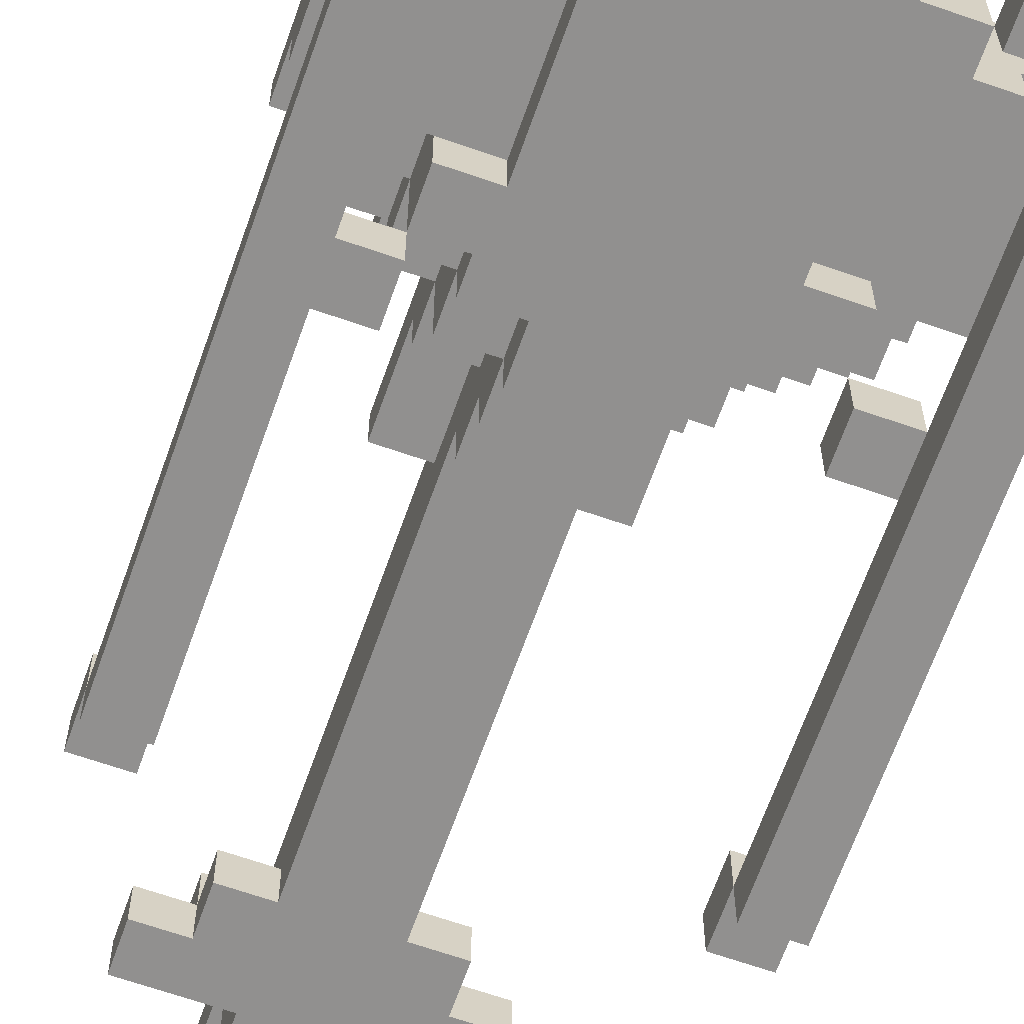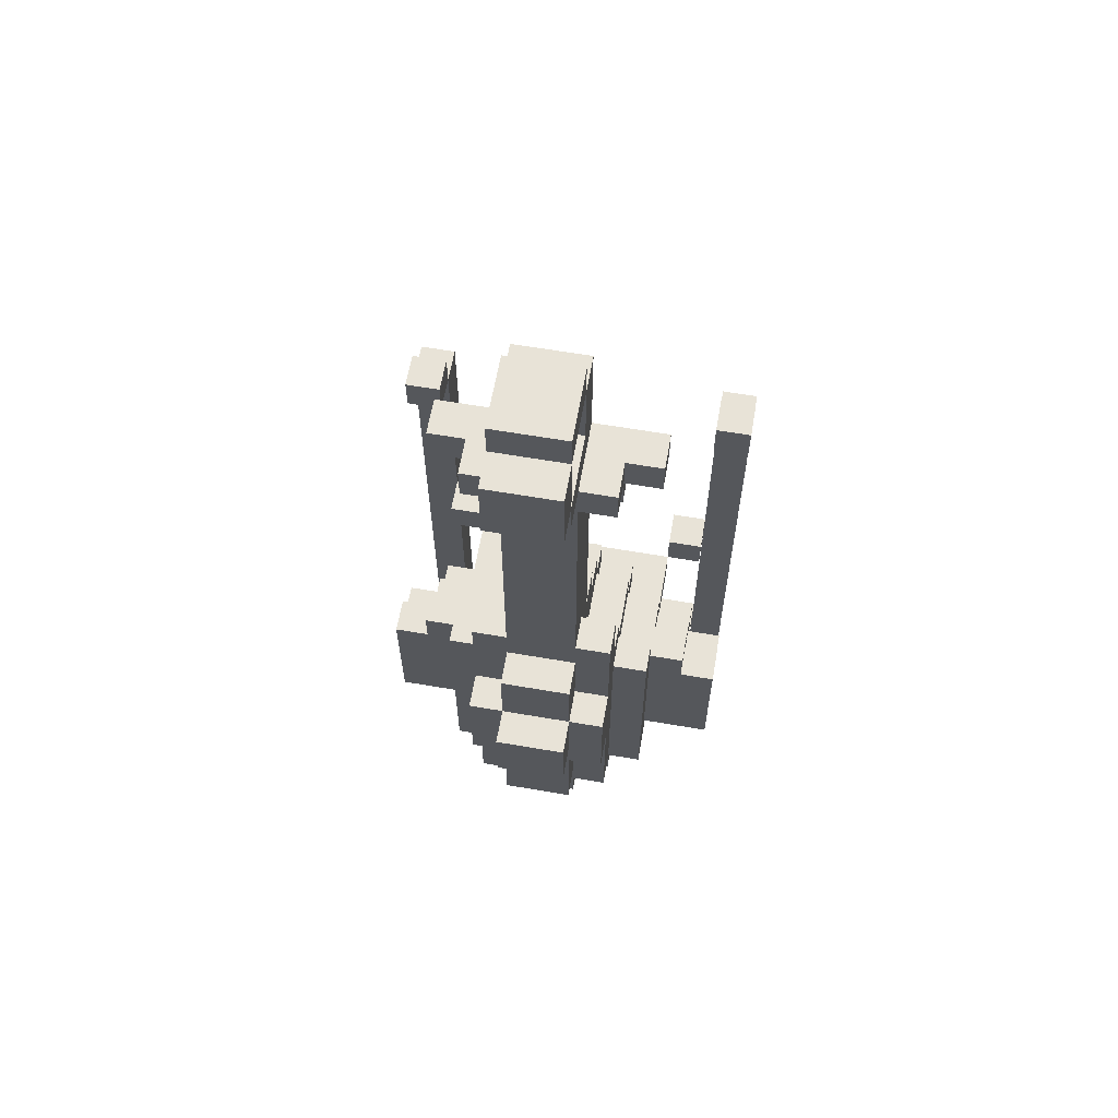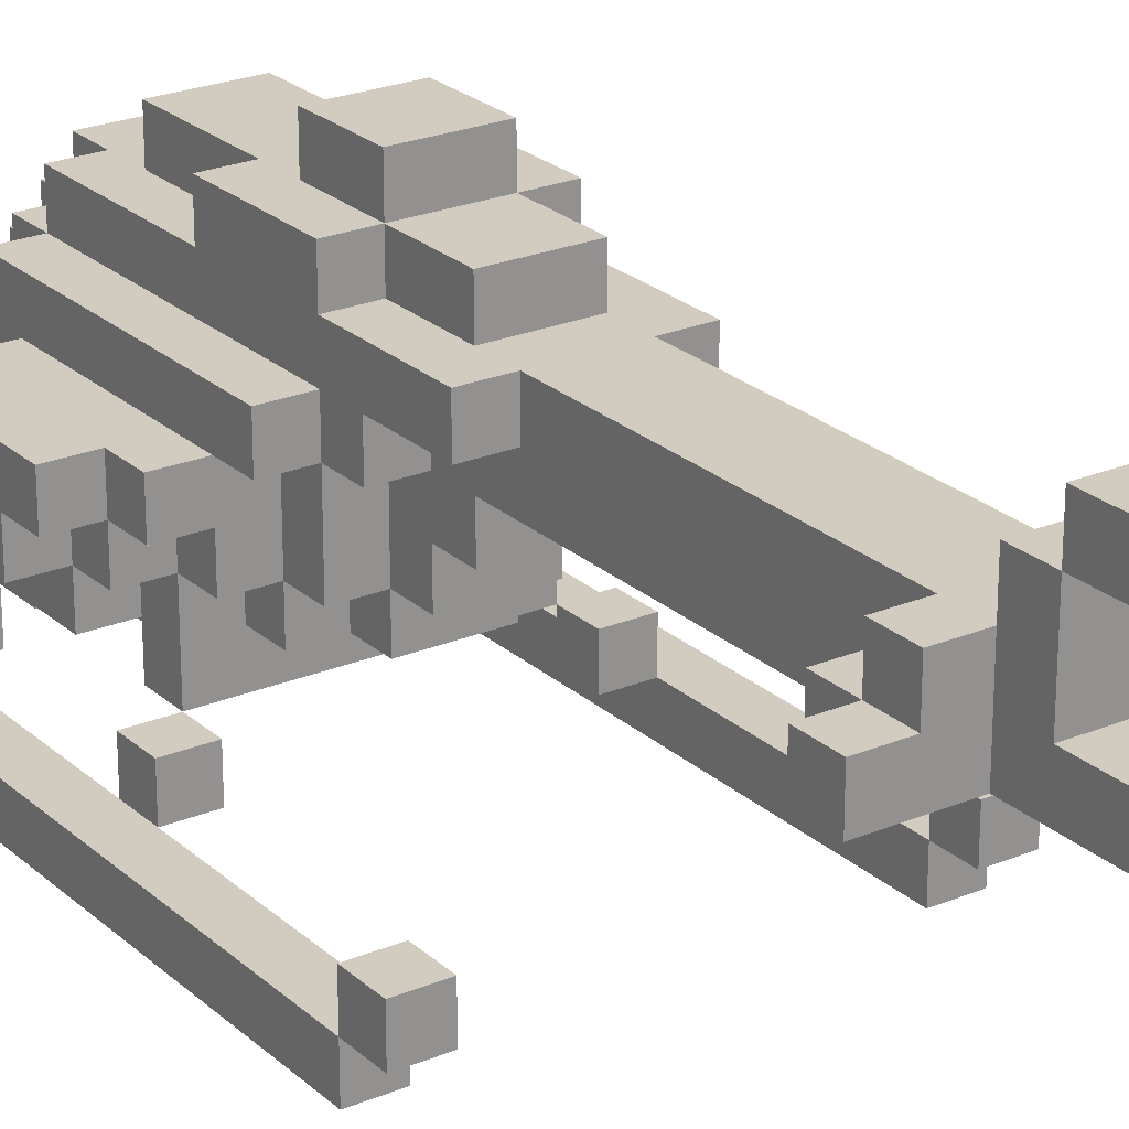
<metadata>
{"format":"obj","ext":"obj","renderer":"f3d","projection":"perspective","resolution":1024,"background":"white","views":[{"elev":-65.7,"azim":160.6,"up":"+Y"},{"elev":62.3,"azim":-170.1,"up":"+Z"},{"elev":23.9,"azim":-34.8,"up":"+Y"}]}
</metadata>
<code>
v 1.25 0 -2
v 1.25 0 1.75
v 1 0 -2
v 1 0 1.75
v -1 0 -2
v -1 0 1.744
v -1.25 0 -2
v -1.25 0 1.744
v 1.25 0.25 -2.25
v 1.25 0.25 -2
v 1.25 0.25 1.75
v 1.25 0.25 2
v 1 0.25 -2.25
v 1 0.25 -2
v 1 0.25 -1.5
v 1 0.25 0.25
v 1 0.25 1.75
v 1 0.25 2
v 0.75 0.25 -1.5
v 0.75 0.25 0.25
v -0.75 0.25 -1.5
v -0.75 0.25 0.25
v -1 0.25 -2.25
v -1 0.25 -2
v -1 0.25 -1.5
v -1 0.25 0.25
v -1 0.25 1.744
v -1 0.25 2.008
v -1.25 0.25 -2.25
v -1.25 0.25 -2
v -1.25 0.25 1.744
v -1.25 0.25 2.008
v 1.25 0.5 -2.25
v 1.25 0.5 -2
v 1.25 0.5 1.75
v 1.25 0.5 2
v 1 0.5 -2.25
v 1 0.5 -2
v 1 0.5 -1.5
v 1 0.5 0.25
v 1 0.5 1.75
v 1 0.5 2
v 0.75 0.5 -1.5
v 0.75 0.5 -1.25
v 0.75 0.5 -1
v 0.75 0.5 -0.25
v 0.75 0.5 0
v 0.75 0.5 0.25
v 0.5 0.5 -1.5
v 0.5 0.5 -1.25
v 0.5 0.5 -1
v 0.5 0.5 -0.25
v 0.25 0.5 -1.75
v 0.25 0.5 -1.5
v -0.25 0.5 -1.75
v -0.25 0.5 -1.5
v -0.5 0.5 -1.5
v -0.5 0.5 -1.25
v -0.5 0.5 -1
v -0.5 0.5 -0.25
v -0.75 0.5 -1.5
v -0.75 0.5 -1.25
v -0.75 0.5 -1
v -0.75 0.5 -0.25
v -0.75 0.5 0
v -0.75 0.5 0.25
v -1 0.5 -2.25
v -1 0.5 -2
v -1 0.5 -1.5
v -1 0.5 0.25
v -1 0.5 1.744
v -1 0.5 2.008
v -1.25 0.5 -2.25
v -1.25 0.5 -2
v -1.25 0.5 1.744
v -1.25 0.5 2.008
v 1 0.75 -1
v 1 0.75 -0.25
v 0.75 0.75 -1
v 0.75 0.75 -0.25
v 0.5 0.75 -1.75
v 0.5 0.75 -1.5
v 0.5 0.75 -1
v 0.5 0.75 -0.25
v 0.5 0.75 0
v 0.5 0.75 0.25
v 0.25 0.75 -2.25
v 0.25 0.75 -1.75
v 0.25 0.75 -1.5
v 0.25 0.75 0.25
v 0.25 0.75 0.5
v -0.25 0.75 -2.25
v -0.25 0.75 -1.75
v -0.25 0.75 -1.5
v -0.25 0.75 0.25
v -0.25 0.75 0.5
v -0.5 0.75 -1.75
v -0.5 0.75 -1.5
v -0.5 0.75 -1
v -0.5 0.75 -0.25
v -0.5 0.75 0
v -0.5 0.75 0.25
v -0.75 0.75 -1
v -0.75 0.75 -0.25
v -1 0.75 -1
v -1 0.75 -0.25
v 1.25 1 -1
v 1.25 1 -0.25
v 1 1 -1
v 1 1 -0.25
v 1 1 0
v 0.75 1 -1.5
v 0.75 1 -1.25
v 0.75 1 -0.25
v 0.75 1 0
v 0.75 1 0.25
v 0.5 1 -2
v 0.5 1 -1.75
v 0.5 1 -1.5
v 0.5 1 -1.25
v 0.5 1 0
v 0.5 1 0.25
v 0.5 1 0.5
v 0.25 1 -2
v 0.25 1 -1.75
v 0.25 1 0.25
v 0.25 1 0.5
v 0.25 1 0.75
v -0.25 1 -2
v -0.25 1 -1.75
v -0.25 1 0.25
v -0.25 1 0.5
v -0.25 1 0.75
v -0.5 1 -2
v -0.5 1 -1.75
v -0.5 1 -1.5
v -0.5 1 -1.25
v -0.5 1 0
v -0.5 1 0.25
v -0.5 1 0.5
v -0.75 1 -1.5
v -0.75 1 -1.25
v -0.75 1 -0.25
v -0.75 1 0
v -0.75 1 0.25
v -1 1 -1
v -1 1 -0.25
v -1 1 0
v -1.25 1 -1
v -1.25 1 -0.25
v 1.25 1.25 -0.25
v 1.25 1.25 0
v 1 1.25 -0.25
v 1 1.25 0
v 1 1.25 0.25
v 0.75 1.25 -1.5
v 0.75 1.25 -1.25
v 0.75 1.25 0
v 0.75 1.25 0.25
v 0.5 1.25 -2
v 0.5 1.25 -1.75
v 0.5 1.25 -1.5
v 0.5 1.25 -1.25
v 0.25 1.25 -2.25
v 0.25 1.25 -2
v 0.25 1.25 -1.75
v 0.25 1.25 0.75
v 0.25 1.25 1
v -0.25 1.25 -2.25
v -0.25 1.25 -2
v -0.25 1.25 -1.75
v -0.25 1.25 0.75
v -0.25 1.25 1
v -0.5 1.25 -2
v -0.5 1.25 -1.75
v -0.5 1.25 -1.5
v -0.5 1.25 -1.25
v -0.75 1.25 -1.5
v -0.75 1.25 -1.25
v -0.75 1.25 0
v -0.75 1.25 0.25
v -1 1.25 -0.25
v -1 1.25 0
v -1 1.25 0.25
v -1.25 1.25 -0.25
v -1.25 1.25 0
v 1.25 1.5 -1
v 1.25 1.5 0
v 1 1.5 0
v 1 1.5 0.25
v 0.75 1.5 -1
v 0.75 1.5 0.25
v 0.75 1.5 0.5
v 0.75 1.5 3.25
v 0.75 1.5 3.5
v 0.5 1.5 -1.75
v 0.5 1.5 -1.5
v 0.5 1.5 0.25
v 0.5 1.5 0.5
v 0.5 1.5 0.75
v 0.5 1.5 3
v 0.5 1.5 3.25
v 0.25 1.5 -2
v 0.25 1.5 -1.75
v 0.25 1.5 -1.5
v 0.25 1.5 0.5
v 0.25 1.5 0.75
v 0.25 1.5 1
v 0.25 1.5 3
v 0.25 1.5 3.5
v 0.25 1.5 4.25
v -0.25 1.5 -2
v -0.25 1.5 -1.75
v -0.25 1.5 -1.5
v -0.25 1.5 0.5
v -0.25 1.5 0.75
v -0.25 1.5 1
v -0.25 1.5 3
v -0.25 1.5 3.5
v -0.25 1.5 4.25
v -0.5 1.5 -1.75
v -0.5 1.5 -1.5
v -0.5 1.5 0.25
v -0.5 1.5 0.5
v -0.5 1.5 0.75
v -0.5 1.5 3
v -0.5 1.5 3.25
v -0.75 1.5 -1
v -0.75 1.5 0.25
v -0.75 1.5 0.5
v -0.75 1.5 3.25
v -0.75 1.5 3.5
v -1 1.5 0
v -1 1.5 0.25
v -1.25 1.5 -1
v -1.25 1.5 0
v 0.75 1.75 -1.25
v 0.75 1.75 0.5
v 0.75 1.75 3.25
v 0.75 1.75 3.5
v 0.5 1.75 -1.5
v 0.5 1.75 -1.25
v 0.5 1.75 0.5
v 0.5 1.75 0.75
v 0.5 1.75 1.25
v 0.5 1.75 3
v 0.5 1.75 3.25
v 0.5 1.75 3.5
v 0.25 1.75 -1.75
v 0.25 1.75 -1.5
v 0.25 1.75 -1.25
v 0.25 1.75 0.75
v 0.25 1.75 1.25
v 0.25 1.75 3
v 0.25 1.75 3.25
v 0.25 1.75 3.75
v 0.25 1.75 4.25
v 0.25 1.75 4.5
v -0.25 1.75 -1.75
v -0.25 1.75 -1.5
v -0.25 1.75 -1.25
v -0.25 1.75 0.75
v -0.25 1.75 1.25
v -0.25 1.75 3
v -0.25 1.75 3.25
v -0.25 1.75 3.75
v -0.25 1.75 4.25
v -0.25 1.75 4.5
v -0.5 1.75 -1.5
v -0.5 1.75 -1.25
v -0.5 1.75 0.5
v -0.5 1.75 0.75
v -0.5 1.75 1.25
v -0.5 1.75 3
v -0.5 1.75 3.25
v -0.5 1.75 3.5
v -0.75 1.75 -1.25
v -0.75 1.75 0.5
v -0.75 1.75 3.25
v -0.75 1.75 3.5
v 0.5 2 -1.25
v 0.5 2 -0.25
v 0.5 2 0.5
v 0.5 2 1.25
v 0.5 2 3.25
v 0.5 2 3.5
v 0.25 2 -1.5
v 0.25 2 -1.25
v 0.25 2 -1
v 0.25 2 -0.25
v 0.25 2 0.5
v 0.25 2 1
v 0.25 2 1.25
v 0.25 2 3.25
v 0.25 2 3.5
v -0.25 2 -1.5
v -0.25 2 -1.25
v -0.25 2 -1
v -0.25 2 -0.25
v -0.25 2 0.5
v -0.25 2 1
v -0.25 2 1.25
v -0.25 2 3.25
v -0.25 2 3.5
v -0.5 2 -1.25
v -0.5 2 -0.25
v -0.5 2 0.5
v -0.5 2 1.25
v -0.5 2 3.25
v -0.5 2 3.5
v 0.5 2.25 -0.25
v 0.5 2.25 0.5
v 0.25 2.25 -1
v 0.25 2.25 -0.25
v 0.25 2.25 0
v 0.25 2.25 0.5
v 0.25 2.25 1
v 0.25 2.25 3.5
v 0.25 2.25 4.5
v -0.25 2.25 -1
v -0.25 2.25 -0.25
v -0.25 2.25 0
v -0.25 2.25 0.5
v -0.25 2.25 1
v -0.25 2.25 3.5
v -0.25 2.25 4.5
v -0.5 2.25 -0.25
v -0.5 2.25 0.5
v 0.25 2.5 0
v 0.25 2.5 0.5
v 0.25 2.5 3.75
v 0.25 2.5 4.25
v -0.25 2.5 0
v -0.25 2.5 0.5
v -0.25 2.5 3.75
v -0.25 2.5 4.25
v 1 0.25 -1.25
v 1 0.25 0
v -1 0.25 -1.25
v -1 0.25 0
v 0.25 2.25 3.75
v 0.25 2.25 4.25
v -0.25 2.25 3.75
v -0.25 2.25 4.25
v 1 0.5 -1.25
v 0.75 0.25 -1.25
v 0.75 0.25 0
v 1 0.5 0
v -0.75 0.25 -1.25
v -1 0.5 -1.25
v -0.75 0.25 0
v -1 0.5 0
f 14 10 3
f 3 10 1
f 2 4 1
f 1 4 3
f 17 11 16
f 11 10 16
f 16 10 338
f 338 10 337
f 337 10 15
f 15 10 14
f 11 2 10
f 10 2 1
f 14 3 15
f 3 4 15
f 15 4 337
f 337 4 338
f 338 4 16
f 16 4 17
f 17 4 11
f 11 4 2
f 30 24 7
f 7 24 5
f 6 8 5
f 5 8 7
f 24 30 25
f 30 31 25
f 25 31 339
f 339 31 340
f 340 31 26
f 26 31 27
f 27 6 26
f 6 5 26
f 26 5 340
f 340 5 339
f 339 5 25
f 25 5 24
f 8 31 7
f 7 31 30
f 31 8 27
f 27 8 6
f 37 33 13
f 13 33 9
f 38 14 34
f 34 14 10
f 14 13 10
f 10 13 9
f 38 34 37
f 37 34 33
f 34 10 33
f 33 10 9
f 38 37 14
f 14 37 13
f 41 35 17
f 17 35 11
f 42 18 36
f 36 18 12
f 18 17 12
f 12 17 11
f 42 36 41
f 41 36 35
f 36 12 35
f 35 12 11
f 42 41 18
f 18 41 17
f 43 39 19
f 19 39 15
f 44 346 345
f 345 346 337
f 346 19 337
f 337 19 15
f 44 345 43
f 43 345 39
f 345 337 39
f 39 337 15
f 44 43 346
f 346 43 19
f 47 348 347
f 347 348 338
f 48 20 40
f 40 20 16
f 20 347 16
f 16 347 338
f 48 40 47
f 47 40 348
f 40 16 348
f 348 16 338
f 48 47 20
f 20 47 347
f 69 61 25
f 25 61 21
f 350 339 62
f 62 339 349
f 339 25 349
f 349 25 21
f 350 62 69
f 69 62 61
f 62 349 61
f 61 349 21
f 350 69 339
f 339 69 25
f 352 65 340
f 340 65 351
f 70 26 66
f 66 26 22
f 26 340 22
f 22 340 351
f 70 66 352
f 352 66 65
f 66 22 65
f 65 22 351
f 70 352 26
f 26 352 340
f 73 67 29
f 29 67 23
f 74 30 68
f 68 30 24
f 30 29 24
f 24 29 23
f 74 68 73
f 73 68 67
f 68 24 67
f 67 24 23
f 74 73 30
f 30 73 29
f 75 71 31
f 31 71 27
f 76 32 72
f 72 32 28
f 32 31 28
f 28 31 27
f 76 72 75
f 75 72 71
f 72 28 71
f 71 28 27
f 76 75 32
f 32 75 31
f 120 113 50
f 50 113 44
f 83 51 79
f 79 51 45
f 84 80 52
f 52 80 46
f 138 144 101
f 144 65 101
f 65 47 101
f 101 47 85
f 47 115 85
f 85 115 121
f 114 115 80
f 115 47 80
f 80 47 46
f 89 82 54
f 54 82 49
f 84 52 83
f 83 52 51
f 55 93 53
f 53 93 88
f 49 50 54
f 44 45 50
f 45 51 50
f 46 47 52
f 47 65 52
f 64 60 65
f 65 60 52
f 52 60 51
f 60 59 51
f 51 59 50
f 50 59 54
f 63 62 59
f 62 58 59
f 59 58 54
f 57 56 58
f 58 56 54
f 54 56 53
f 56 55 53
f 89 54 88
f 88 54 53
f 94 93 56
f 56 93 55
f 98 94 57
f 57 94 56
f 60 100 59
f 59 100 99
f 142 137 62
f 62 137 58
f 103 63 99
f 99 63 59
f 104 100 64
f 64 100 60
f 64 65 104
f 65 144 104
f 104 144 143
f 84 83 80
f 83 79 80
f 80 79 78
f 79 77 78
f 110 78 109
f 109 78 77
f 114 80 110
f 110 80 78
f 125 118 88
f 88 118 81
f 89 88 82
f 82 88 81
f 126 90 122
f 122 90 86
f 96 95 91
f 91 95 90
f 102 101 95
f 101 85 95
f 95 85 90
f 85 86 90
f 122 86 121
f 121 86 85
f 92 169 87
f 87 169 164
f 88 93 87
f 87 93 92
f 125 88 124
f 88 87 124
f 87 164 124
f 124 164 165
f 132 96 127
f 127 96 91
f 127 91 126
f 126 91 90
f 170 169 129
f 169 92 129
f 92 93 129
f 129 93 130
f 132 131 96
f 96 131 95
f 135 130 97
f 97 130 93
f 98 97 94
f 94 97 93
f 139 102 131
f 131 102 95
f 139 138 102
f 102 138 101
f 100 104 99
f 99 104 103
f 104 106 103
f 106 105 103
f 149 235 146
f 235 228 146
f 228 103 146
f 146 103 105
f 106 147 105
f 105 147 146
f 147 106 143
f 143 106 104
f 77 79 109
f 79 191 109
f 191 187 109
f 109 187 107
f 107 108 109
f 109 108 110
f 107 187 108
f 108 187 151
f 188 152 187
f 187 152 151
f 153 110 151
f 151 110 108
f 158 115 154
f 154 115 111
f 115 114 111
f 111 114 110
f 154 111 153
f 153 111 110
f 162 156 119
f 119 156 112
f 120 119 113
f 113 119 112
f 163 157 162
f 162 157 156
f 238 193 237
f 193 192 237
f 192 191 237
f 237 191 157
f 191 79 157
f 45 44 79
f 44 113 79
f 79 113 157
f 157 113 156
f 113 112 156
f 122 121 116
f 116 121 115
f 159 116 158
f 158 116 115
f 165 160 124
f 124 160 117
f 125 124 118
f 118 124 117
f 166 161 165
f 165 161 160
f 241 242 197
f 242 163 197
f 163 162 197
f 197 162 196
f 196 162 161
f 162 119 161
f 120 50 119
f 49 82 50
f 50 82 119
f 82 81 119
f 81 118 119
f 119 118 161
f 118 117 161
f 117 160 161
f 199 206 123
f 123 206 127
f 127 126 123
f 123 126 122
f 198 199 122
f 122 199 123
f 169 170 164
f 164 170 165
f 172 133 167
f 167 133 128
f 128 133 127
f 127 133 132
f 128 127 167
f 127 206 167
f 206 207 167
f 167 207 168
f 168 207 208
f 207 252 208
f 252 253 208
f 208 253 209
f 209 253 254
f 253 293 254
f 294 255 293
f 293 255 254
f 218 264 217
f 265 303 264
f 303 302 264
f 302 263 264
f 264 263 217
f 263 262 217
f 262 216 217
f 217 216 173
f 173 216 172
f 216 215 172
f 215 132 172
f 132 133 172
f 174 170 134
f 134 170 129
f 135 134 130
f 130 134 129
f 175 171 174
f 174 171 170
f 221 175 222
f 174 134 175
f 134 135 175
f 97 98 135
f 57 58 98
f 58 137 98
f 137 136 98
f 98 136 135
f 135 136 175
f 136 176 175
f 175 176 222
f 176 177 222
f 177 270 222
f 222 270 269
f 215 224 132
f 132 224 140
f 140 139 132
f 132 139 131
f 224 223 140
f 140 223 139
f 178 176 141
f 141 176 136
f 142 141 137
f 137 141 136
f 179 177 178
f 178 177 176
f 230 278 229
f 278 277 229
f 229 277 228
f 277 179 228
f 228 179 103
f 178 141 179
f 141 142 179
f 179 142 103
f 142 62 103
f 103 62 63
f 145 139 181
f 139 223 181
f 223 229 181
f 181 229 184
f 229 234 184
f 145 144 139
f 139 144 138
f 181 180 145
f 145 180 144
f 183 148 180
f 180 148 144
f 148 147 144
f 144 147 143
f 183 182 148
f 148 182 147
f 147 150 146
f 146 150 149
f 186 236 185
f 236 235 185
f 235 149 185
f 185 149 150
f 185 150 182
f 182 150 147
f 187 191 188
f 188 191 189
f 192 190 191
f 191 190 189
f 189 154 188
f 188 154 152
f 154 153 152
f 152 153 151
f 155 190 159
f 190 192 159
f 192 198 159
f 198 122 159
f 159 122 116
f 159 158 155
f 155 158 154
f 190 155 189
f 189 155 154
f 242 237 163
f 163 237 157
f 204 196 166
f 166 196 161
f 205 197 204
f 204 197 196
f 170 212 165
f 165 212 203
f 212 213 203
f 203 213 204
f 204 166 203
f 203 166 165
f 217 173 208
f 208 173 168
f 168 173 167
f 167 173 172
f 213 212 171
f 171 212 170
f 221 213 175
f 175 213 171
f 222 214 221
f 221 214 213
f 277 270 179
f 179 270 177
f 234 229 233
f 229 228 233
f 228 235 233
f 233 235 236
f 184 183 181
f 181 183 180
f 234 233 184
f 184 233 183
f 236 186 233
f 233 186 183
f 186 185 183
f 183 185 182
f 243 238 242
f 242 238 237
f 243 199 238
f 238 199 193
f 199 198 193
f 193 198 192
f 247 239 202
f 202 239 194
f 286 295 248
f 295 210 248
f 210 195 248
f 248 195 240
f 248 240 247
f 247 240 239
f 240 195 239
f 239 195 194
f 250 241 205
f 205 241 197
f 251 242 250
f 250 242 241
f 252 207 244
f 244 207 200
f 207 206 200
f 200 206 199
f 254 246 209
f 209 246 201
f 255 247 254
f 254 247 246
f 247 202 246
f 246 202 201
f 213 259 204
f 204 259 249
f 259 260 249
f 249 260 250
f 250 205 249
f 249 205 204
f 226 218 227
f 217 208 218
f 208 209 218
f 201 202 209
f 194 195 202
f 195 210 202
f 202 210 209
f 209 210 218
f 218 210 227
f 211 220 210
f 220 219 210
f 210 219 227
f 219 232 227
f 227 232 231
f 211 210 257
f 257 210 256
f 210 295 256
f 256 295 341
f 295 318 341
f 266 267 256
f 256 267 257
f 267 220 257
f 257 220 211
f 260 259 214
f 214 259 213
f 220 267 219
f 267 266 219
f 219 266 304
f 266 343 304
f 304 343 325
f 269 260 222
f 222 260 214
f 270 261 269
f 269 261 260
f 272 225 262
f 262 225 216
f 225 224 216
f 216 224 215
f 274 264 226
f 226 264 218
f 275 265 274
f 274 265 264
f 275 274 227
f 227 274 226
f 280 232 276
f 232 219 276
f 219 304 276
f 276 304 310
f 278 271 277
f 277 271 270
f 278 230 271
f 271 230 224
f 230 229 224
f 224 229 223
f 279 275 231
f 231 275 227
f 280 276 279
f 279 276 275
f 280 279 232
f 232 279 231
f 288 281 251
f 251 281 242
f 311 312 282
f 312 283 282
f 284 245 283
f 245 244 283
f 200 199 244
f 199 243 244
f 244 243 283
f 283 243 282
f 243 242 282
f 282 242 281
f 244 245 252
f 252 245 253
f 293 253 284
f 284 253 245
f 294 285 255
f 255 285 247
f 286 248 285
f 285 248 247
f 260 296 250
f 250 296 287
f 290 282 289
f 282 281 289
f 281 288 289
f 289 288 298
f 287 296 288
f 296 297 288
f 288 297 298
f 297 305 298
f 305 306 298
f 298 306 299
f 288 251 287
f 287 251 250
f 256 341 266
f 266 341 343
f 344 342 267
f 267 342 257
f 319 326 258
f 258 326 268
f 268 267 258
f 258 267 257
f 257 342 258
f 258 342 319
f 297 296 261
f 261 296 260
f 326 344 268
f 268 344 267
f 305 297 270
f 270 297 261
f 273 308 272
f 308 307 272
f 328 327 307
f 327 306 307
f 305 270 306
f 270 271 306
f 306 271 307
f 307 271 272
f 272 271 225
f 271 224 225
f 300 307 301
f 307 308 301
f 308 302 301
f 301 302 292
f 309 310 303
f 310 304 303
f 304 295 303
f 286 285 295
f 285 294 295
f 295 294 303
f 303 294 302
f 294 293 302
f 302 293 292
f 293 284 292
f 284 283 292
f 292 283 291
f 263 273 262
f 262 273 272
f 308 273 302
f 302 273 263
f 309 303 275
f 275 303 265
f 310 309 276
f 276 309 275
f 314 311 290
f 290 311 282
f 316 291 312
f 312 291 283
f 298 320 289
f 289 320 313
f 316 312 315
f 312 311 315
f 311 314 315
f 315 314 322
f 313 320 314
f 320 321 314
f 314 321 322
f 321 327 322
f 327 328 322
f 322 328 323
f 313 314 289
f 289 314 290
f 323 324 316
f 316 324 317
f 316 317 291
f 291 317 292
f 317 324 292
f 292 324 301
f 304 325 295
f 295 325 318
f 343 341 325
f 325 341 318
f 344 326 342
f 342 326 319
f 299 321 298
f 298 321 320
f 301 324 300
f 300 324 323
f 327 321 306
f 306 321 299
f 328 307 323
f 323 307 300
f 322 333 315
f 315 333 329
f 333 334 329
f 329 334 330
f 329 330 315
f 315 330 316
f 330 334 316
f 316 334 323
f 331 341 335
f 335 341 343
f 341 342 343
f 343 342 344
f 335 336 331
f 331 336 332
f 332 342 331
f 331 342 341
f 344 342 336
f 336 342 332
f 323 334 322
f 322 334 333
f 343 344 335
f 335 344 336

</code>
